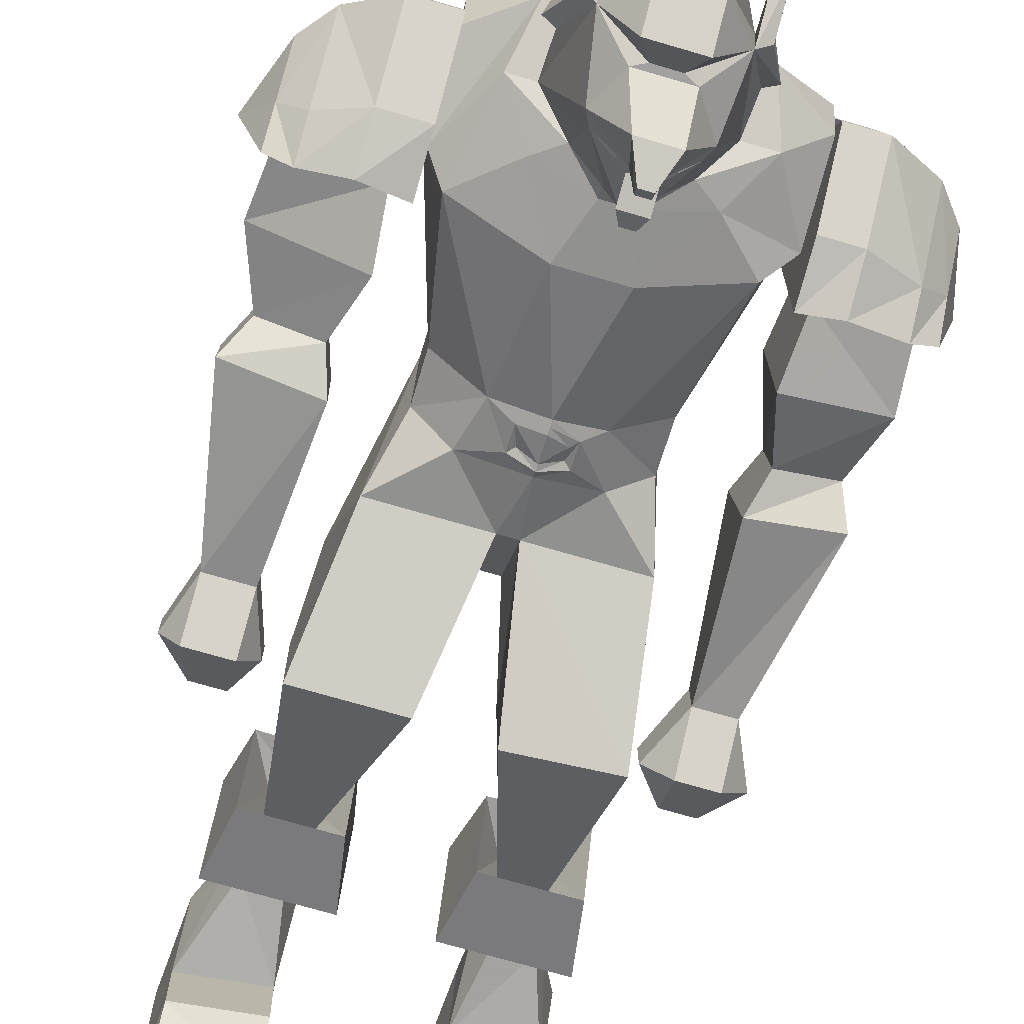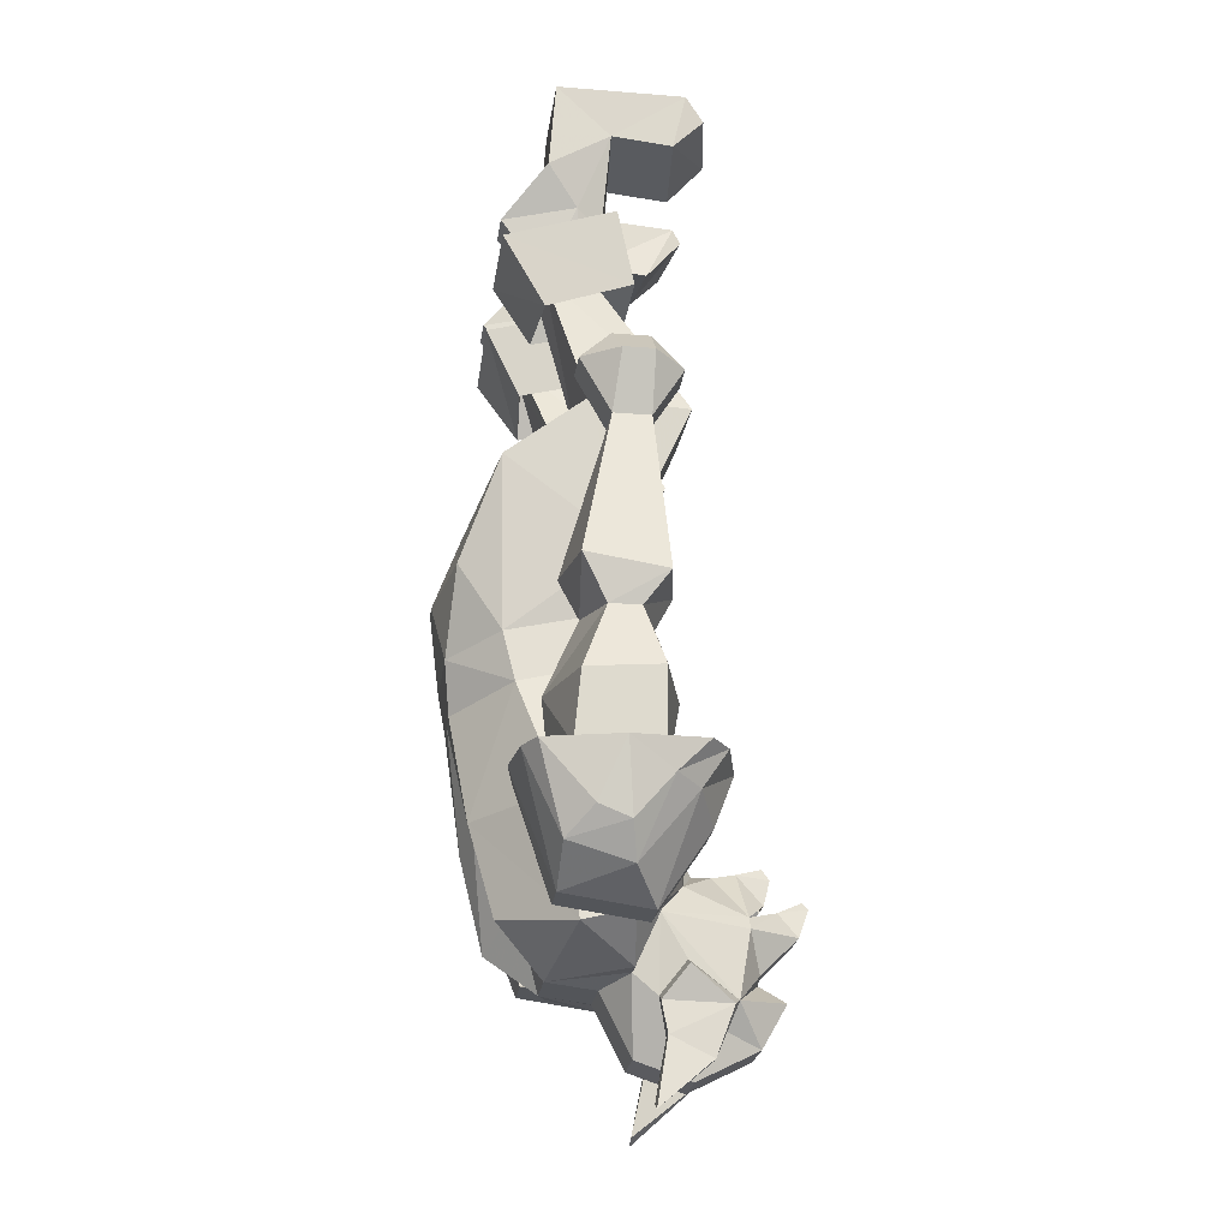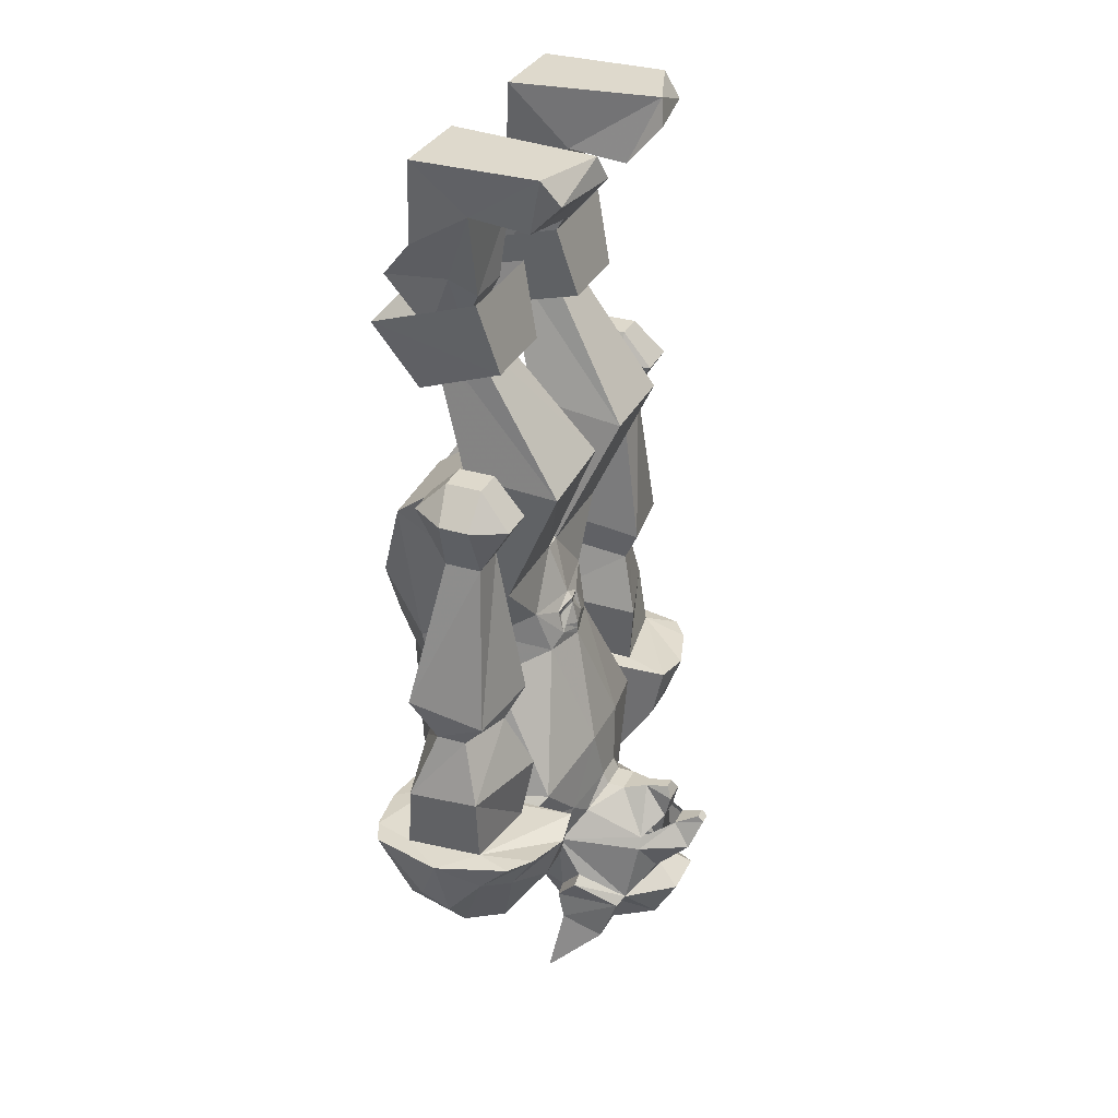
<metadata>
{"format":"obj","ext":"obj","renderer":"f3d","projection":"perspective","resolution":1024,"background":"white","views":[{"elev":-72.2,"azim":-16.3,"up":"+Z"},{"elev":-23.6,"azim":82.3,"up":"+Y"},{"elev":32.0,"azim":112.9,"up":"+Y"}]}
</metadata>
<code>
v 0.09375 -0.2109 0.07031
v 0.1016 -0.1484 0.1172
v 0.08594 -0.1328 0.02344
v 0.09375 -0.2031 0.01562
v 0.03906 -0.3984 -0.1172
v 0.03906 -0.3906 0.007812
v 0.1406 -0.2188 0.0625
v 0.1484 -0.1484 0.1172
v 0.1875 -0.08594 0.0625
v 0.08594 -0.08594 0.0625
v 0.08594 -0.05469 -0.02344
v 0.1016 -0.1484 -0.01562
v 0.1484 -0.1562 -0.007812
v 0.1406 -0.2031 0.01562
v 0.1641 -0.4062 -0.1172
v 0.007812 -0.5781 -0.03906
v 0.007812 -0.5156 0.03125
v 0.03125 -0.4688 0.1094
v 0.1641 -0.3984 0.007812
v 0.1641 -0.1328 0.02344
v 0.1875 -0.03906 -0.01562
v 0.1953 0.02344 0.05469
v 0.07812 0.02344 0.05469
v 0.1016 0.02344 -0.1406
v 0.08594 -0.0625 -0.1016
v 0.1875 -0.04688 -0.09375
v 0.1953 0.02344 -0.1094
v 0.08594 -0.007812 -0.1484
v 0.1875 -0.007812 -0.1328
v -0.09375 -0.1328 0.02344
v -0.1094 -0.1484 0.1172
v -0.1016 -0.2109 0.07031
v -0.1016 -0.2031 0.01562
v -0.1094 -0.1484 -0.01562
v -0.09375 -0.05469 -0.02344
v -0.09375 -0.08594 0.0625
v -0.1953 -0.08594 0.0625
v -0.1562 -0.1484 0.1172
v -0.1484 -0.2188 0.0625
v -0.04688 -0.3906 0.007812
v -0.04688 -0.4062 -0.1172
v -0.07031 -0.2422 -0.04688
v -0.07031 -0.2734 0.07031
v -0.1797 -0.2812 0.0625
v -0.1797 -0.2422 -0.04688
v -0.1484 -0.2031 0.01562
v -0.1719 -0.4062 -0.1172
v -0.1719 -0.3984 0.007812
v -0.03906 -0.4688 0.1094
v -0.01562 -0.5156 0.03125
v -0.01562 -0.5781 -0.03906
v -0.1562 -0.1562 -0.007812
v -0.1953 -0.03906 -0.01562
v -0.09375 -0.0625 -0.1016
v -0.1094 0.02344 -0.1406
v -0.08594 0.02344 0.05469
v -0.2031 0.02344 0.05469
v -0.1719 -0.1328 0.02344
v -0.2031 0.02344 -0.1094
v -0.1953 -0.04688 -0.09375
v -0.1953 -0.007812 -0.1328
v -0.09375 -0.007812 -0.1484
v -0.07812 -1.102 -0.1797
v -0.03906 -1.062 -0.2109
v -0.02344 -1.07 -0.2109
v -0.03906 -1.094 -0.2422
v -0.03906 -1.148 -0.2109
v -0.08594 -1.102 -0.08594
v -0.08594 -1.148 -0.09375
v -0.07812 -1.172 -0.1484
v -0.09375 -1.109 -0.1719
v -0.1016 -1.062 -0.1172
v -0.1016 -1.008 -0.08594
v -0.0625 -1.016 -0.1953
v -0.02344 -1.016 -0.2578
v 0.02344 -1.062 -0.2109
v 0.007812 -1.07 -0.2109
v 0.02344 -1.094 -0.2422
v 0.02344 -1.148 -0.2109
v 0.02344 -1.188 -0.1328
v -0.03906 -1.188 -0.1328
v -0.03906 -1.164 -0.0625
v -0.08594 -1.078 -0.05469
v -0.1172 -1.07 -0.1172
v -0.1016 -1.109 -0.08594
v -0.1016 -1.148 -0.09375
v -0.1172 -1.234 -0.07812
v -0.1016 -1.227 -0.07812
v -0.09375 -1.172 -0.1484
v 0.0625 -1.102 -0.1797
v 0.07031 -1.102 -0.08594
v 0.02344 -1.164 -0.0625
v 0.02344 -1.086 -0.02344
v -0.03906 -1.086 -0.02344
v -0.03906 -1.078 0.03906
v -0.1172 -1.078 -0.05469
v -0.1328 -1.008 -0.08594
v -0.0625 -0.9688 -0.1172
v -0.05469 -1 -0.1953
v -0.01562 -0.9844 -0.2344
v 0.02344 -1.016 -0.2578
v 0.05469 -1.016 -0.1953
v 0.08594 -1.008 -0.08594
v 0.08594 -1.062 -0.1172
v 0.1016 -1.07 -0.1172
v 0.07812 -1.109 -0.1719
v 0.07812 -1.172 -0.1484
v 0.0625 -1.172 -0.1484
v 0.07031 -1.148 -0.09375
v 0.08594 -1.109 -0.08594
v 0.07812 -1.078 -0.05469
v 0.02344 -1.078 0.03906
v 0 -0.9844 0.07031
v -0.07812 -1.023 0.1016
v -0.1797 -1.047 0.01562
v -0.1797 -1.031 -0.04688
v -0.1797 -0.9219 -0.07031
v -0.1562 -0.8906 -0.09375
v -0.09375 -0.9453 -0.1094
v -0.02344 -0.9297 -0.125
v -0.02344 -0.9453 -0.1328
v -0.02344 -0.9453 -0.1562
v -0.007812 -0.9375 -0.1875
v -0.01562 -0.9766 -0.2188
v -0.01562 -0.9453 -0.2266
v 0.01562 -0.9766 -0.2188
v 0.01562 -0.9453 -0.2266
v 0.007812 -0.9375 -0.1875
v 0.04688 -1 -0.1953
v 0.01562 -0.9453 -0.1562
v 0.05469 -0.9688 -0.1172
v 0.01562 -0.9844 -0.2344
v 0.01562 -0.9453 -0.1328
v 0.01562 -0.9297 -0.125
v 0.08594 -0.9453 -0.1094
v 0.125 -1.008 -0.08594
v 0.1016 -1.078 -0.05469
v 0.1719 -1.047 0.01562
v 0.07812 -1.023 0.1016
v 0 -0.8672 0.125
v -0.0625 -0.9062 0.1328
v -0.1797 -0.8984 0.03906
v -0.125 -0.7266 -0.007812
v -0.0625 -0.7109 -0.0625
v -0.04688 -0.8594 -0.1172
v -0.007812 -0.9688 -0.2656
v 0.007812 -0.9688 -0.2656
v 0.007812 -0.9766 -0.2734
v -0.007812 -0.9766 -0.2734
v -0.007812 -0.9297 -0.2188
v 0.007812 -0.9297 -0.2188
v 0.08594 -1.148 -0.09375
v 0.1016 -1.234 -0.07812
v 0.08594 -1.227 -0.07812
v -0.0625 -0.7031 0.1641
v 0.05469 -0.7031 0.1641
v 0.007812 -0.6172 0.1797
v -0.01562 -0.6172 0.1797
v -0.1172 -0.6016 0.1562
v -0.125 -0.6875 0.1016
v -0.125 -0.75 0.08594
v -0.03125 -0.7656 0.1562
v 0 -0.7656 0.1562
v 0.03125 -0.7656 0.1562
v 0.1172 -0.75 0.08594
v 0.1172 -0.6875 0.1016
v 0.1094 -0.6016 0.1562
v 0.007812 -0.5312 0.1484
v -0.01562 -0.5312 0.1484
v -0.1641 -0.4766 0.1094
v -0.1484 -0.5781 -0.03906
v -0.125 -0.6641 0
v 0.0625 -0.9062 0.1328
v 0.1719 -0.8984 0.03906
v 0.1172 -0.7266 -0.007812
v 0.1172 -0.6641 0
v 0.1406 -0.5781 -0.03906
v 0.1562 -0.4766 0.1094
v -0.07812 -0.6484 -0.04688
v 0 -0.6484 -0.0625
v -0.03125 -0.6641 -0.0625
v -0.03125 -0.6953 -0.07031
v 0 -0.7109 -0.07812
v 0.03125 -0.8594 -0.1172
v 0.1406 -0.8906 -0.09375
v 0.1719 -0.9219 -0.07031
v 0.1719 -1.031 -0.04688
v 0.07031 -0.6484 -0.04688
v 0.03125 -0.6641 -0.0625
v 0 -0.6562 -0.07031
v -0.02344 -0.6719 -0.0625
v -0.02344 -0.6875 -0.07031
v 0 -0.6953 -0.07812
v 0 -0.7031 -0.07812
v 0.03125 -0.6953 -0.07031
v 0.05469 -0.7109 -0.0625
v 0.02344 -0.6719 -0.0625
v 0 -0.6641 -0.07031
v 0.02344 -0.6875 -0.07031
v -0.1953 -0.1953 0.1172
v -0.05469 -0.1875 0.1172
v -0.05469 -0.1484 -0.02344
v -0.1953 -0.1484 -0.02344
v 0.1719 -0.2812 0.0625
v 0.1719 -0.2422 -0.04688
v 0.1875 -0.1953 0.1172
v 0.04688 -0.1875 0.1172
v 0.0625 -0.2734 0.07031
v 0.0625 -0.2422 -0.04688
v 0.1875 -0.1484 -0.02344
v 0.04688 -0.1484 -0.02344
v -0.3203 -0.9219 -0.07031
v -0.3203 -0.8828 -0.1094
v -0.2891 -0.8828 -0.1328
v -0.2891 -0.9297 -0.1016
v -0.2891 -1.016 -0.03125
v -0.3203 -0.9766 -0.02344
v -0.3516 -0.8906 -0.01562
v -0.3125 -0.8828 -0.0625
v -0.2344 -0.8906 -0.1484
v -0.2344 -0.9531 -0.125
v -0.2344 -1.047 -0.0625
v -0.2891 -0.9922 0.04688
v -0.3203 -0.9609 0.01562
v -0.3203 -0.8906 0.07812
v -0.3125 -0.8906 0.03906
v -0.3203 -0.7969 0.05469
v -0.3203 -0.8047 -0.04688
v -0.2031 -0.8828 -0.07812
v -0.1797 -0.8828 -0.1406
v -0.1797 -0.9531 -0.125
v -0.1797 -1.047 -0.0625
v -0.2344 -1.031 0.04688
v -0.2344 -0.8906 0.1016
v -0.2891 -0.8906 0.09375
v -0.1797 -1.031 0.04688
v -0.1797 -0.8906 0.09375
v -0.2031 -0.8828 0.05469
v -0.1953 -0.7969 -0.08594
v -0.1953 -0.7969 0.05469
v -0.2188 -0.7109 0.02344
v -0.2891 -0.7188 0
v -0.2891 -0.7188 -0.03906
v -0.1797 -1.023 0.007812
v -0.3125 -0.6641 0.03125
v -0.2031 -0.6562 0.04688
v -0.2188 -0.4688 -0.007812
v -0.2734 -0.4688 -0.007812
v -0.3125 -0.6797 -0.07031
v -0.2031 -0.6719 -0.08594
v -0.2188 -0.4688 -0.05469
v -0.1953 -0.3984 -0.05469
v -0.1953 -0.3984 -0.01562
v -0.2188 -0.3984 0.03125
v -0.2734 -0.3984 0.03125
v -0.2969 -0.3984 -0.01562
v -0.2734 -0.4688 -0.05469
v -0.2188 -0.7188 -0.0625
v -0.2734 -0.4062 -0.09375
v -0.2188 -0.4062 -0.09375
v -0.2188 -0.3594 -0.05469
v -0.2188 -0.3594 -0.007812
v -0.2578 -0.3594 -0.007812
v -0.2969 -0.3984 -0.05469
v -0.2578 -0.3594 -0.05469
v 0.2812 -0.8828 -0.1328
v 0.3125 -0.8828 -0.1094
v 0.3125 -0.9219 -0.07031
v 0.2812 -0.9297 -0.1016
v 0.2188 -0.8906 -0.1484
v 0.2969 -0.8828 -0.0625
v 0.3359 -0.8906 -0.01562
v 0.3125 -0.9766 -0.02344
v 0.2812 -1.016 -0.03125
v 0.2188 -1.047 -0.0625
v 0.2188 -0.9531 -0.125
v 0.1719 -0.8828 -0.1406
v 0.1953 -0.8828 -0.07812
v 0.3047 -0.7969 -0.0625
v 0.3047 -0.8047 0.03125
v 0.2969 -0.8906 0.03906
v 0.3125 -0.8906 0.07812
v 0.3125 -0.9609 0.01562
v 0.2812 -0.9922 0.04688
v 0.2188 -1.031 0.04688
v 0.1719 -1.031 0.04688
v 0.1719 -1.047 -0.0625
v 0.1719 -0.9531 -0.125
v 0.1719 -0.8906 0.09375
v 0.1953 -0.8828 0.05469
v 0.1875 -0.7969 -0.09375
v 0.2109 -0.7188 -0.0625
v 0.2812 -0.7188 -0.03906
v 0.2812 -0.7188 0
v 0.1875 -0.7969 0.0625
v 0.2812 -0.8906 0.09375
v 0.2188 -0.8906 0.1016
v 0.1719 -1.023 0.007812
v 0.2109 -0.7109 0.02344
v 0.1953 -0.6562 0.04688
v 0.1953 -0.6719 -0.08594
v 0.2969 -0.6797 -0.07031
v 0.2969 -0.6641 0.03125
v 0.2578 -0.4688 -0.007812
v 0.2109 -0.4688 -0.007812
v 0.2109 -0.4688 -0.05469
v 0.2578 -0.4688 -0.05469
v 0.2891 -0.3984 -0.05469
v 0.2891 -0.3984 -0.01562
v 0.2578 -0.3984 0.03125
v 0.2109 -0.3984 0.03125
v 0.1797 -0.3984 -0.01562
v 0.1797 -0.3984 -0.05469
v 0.2109 -0.4062 -0.09375
v 0.2578 -0.4062 -0.09375
v 0.25 -0.3594 -0.05469
v 0.25 -0.3594 -0.007812
v 0.2109 -0.3594 -0.007812
v 0.2109 -0.3594 -0.05469
f 1 2 3
f 1 3 4
f 1 7 8
f 1 8 2
f 2 8 9
f 2 9 10
f 2 10 3
f 3 10 11
f 3 11 12
f 3 12 4
f 4 12 13
f 4 13 14
f 7 14 20
f 7 20 8
f 8 20 9
f 9 20 21
f 9 21 22
f 9 22 23
f 9 23 10
f 10 23 11
f 11 23 24
f 11 24 25
f 11 25 21
f 11 21 13
f 11 13 12
f 13 21 20
f 13 20 14
f 21 26 27
f 21 27 22
f 25 26 21
f 26 25 28
f 26 28 29
f 26 29 27
f 27 29 24
f 24 29 28
f 24 28 25
f 30 31 32
f 30 32 33
f 30 33 34
f 30 34 35
f 30 35 36
f 30 36 31
f 31 36 37
f 31 37 38
f 31 38 32
f 32 38 39
f 33 46 52
f 33 52 34
f 34 52 35
f 35 52 53
f 35 53 54
f 35 54 55
f 35 55 56
f 35 56 36
f 36 56 37
f 37 56 57
f 37 57 53
f 37 53 58
f 37 58 38
f 38 58 39
f 39 58 46
f 46 58 52
f 52 58 53
f 59 60 53
f 59 53 57
f 59 55 61
f 59 61 60
f 60 61 62
f 60 62 54
f 60 54 53
f 54 62 55
f 55 62 61
f 63 65 66
f 63 66 67
f 63 67 68
f 63 68 69
f 63 69 70
f 63 70 71
f 63 71 72
f 63 72 73
f 63 73 74
f 63 74 64
f 64 74 75
f 64 75 76
f 64 76 77
f 64 77 65
f 65 77 78
f 65 78 66
f 66 78 79
f 66 79 67
f 67 79 80
f 67 80 81
f 67 81 68
f 68 81 82
f 68 82 83
f 68 83 73
f 68 73 72
f 68 72 84
f 68 84 85
f 68 85 86
f 68 86 69
f 69 86 87
f 69 87 88
f 69 88 70
f 70 88 89
f 70 89 71
f 71 84 72
f 77 90 78
f 78 90 79
f 79 90 91
f 79 91 80
f 80 91 92
f 80 92 81
f 81 92 82
f 82 92 93
f 82 93 94
f 82 94 83
f 83 94 95
f 83 95 96
f 83 96 97
f 83 97 73
f 73 97 98
f 73 98 99
f 73 99 74
f 74 99 100
f 74 100 75
f 75 100 101
f 75 101 76
f 76 101 102
f 76 102 90
f 90 102 103
f 90 103 104
f 90 104 105
f 90 105 106
f 90 106 107
f 90 107 108
f 90 108 91
f 91 108 109
f 91 109 110
f 91 110 104
f 91 104 103
f 91 103 111
f 91 111 92
f 92 111 93
f 93 111 112
f 93 112 94
f 94 112 95
f 95 112 113
f 97 119 98
f 98 119 120
f 98 120 121
f 98 121 122
f 98 122 99
f 99 122 123
f 99 123 124
f 124 123 125
f 124 125 126
f 126 125 127
f 126 127 128
f 126 128 129
f 129 128 130
f 129 130 131
f 129 131 103
f 129 103 102
f 129 102 132
f 132 102 101
f 132 101 100
f 133 131 130
f 133 130 121
f 133 121 134
f 133 134 131
f 131 134 135
f 131 135 136
f 131 136 103
f 103 136 111
f 111 136 137
f 111 137 112
f 120 134 121
f 128 123 122
f 128 122 130
f 130 122 121
f 146 147 148
f 146 148 149
f 146 149 75
f 146 75 100
f 146 100 147
f 147 100 132
f 147 132 148
f 148 132 101
f 148 101 149
f 149 101 75
f 127 125 150
f 127 150 151
f 127 151 128
f 128 151 123
f 123 151 150
f 123 150 125
f 87 89 88
f 107 153 108
f 108 153 154
f 108 154 109
f 109 154 152
f 109 152 110
f 104 110 105
f 154 153 152
f 219 226 227
f 219 227 228
f 219 228 229
f 238 229 239
f 238 239 240
f 238 240 226
f 226 240 227
f 227 240 241
f 227 241 242
f 227 242 228
f 228 242 243
f 228 243 239
f 228 239 229
f 245 246 247
f 245 247 248
f 245 248 249
f 245 249 243
f 245 243 242
f 245 242 246
f 246 242 241
f 246 241 250
f 246 250 251
f 246 251 247
f 247 251 252
f 247 252 253
f 247 253 254
f 247 254 248
f 248 254 255
f 248 255 256
f 248 256 257
f 248 257 249
f 249 257 250
f 249 250 258
f 249 258 243
f 243 258 239
f 239 258 240
f 240 258 241
f 241 258 250
f 250 257 251
f 251 257 259
f 251 259 260
f 251 260 252
f 252 260 261
f 252 261 253
f 253 261 262
f 253 262 254
f 254 262 255
f 255 262 263
f 255 263 256
f 256 263 264
f 256 264 257
f 257 264 259
f 259 264 265
f 259 265 260
f 260 265 261
f 261 265 262
f 262 265 263
f 263 265 264
f 271 278 279
f 271 279 280
f 271 280 281
f 278 290 291
f 278 291 279
f 279 291 292
f 279 292 293
f 279 293 280
f 280 293 294
f 280 294 295
f 280 295 281
f 281 295 290
f 294 299 295
f 295 299 291
f 295 291 290
f 299 292 291
f 292 299 300
f 292 300 301
f 292 301 293
f 293 301 302
f 293 302 294
f 294 302 303
f 294 303 299
f 299 303 300
f 300 303 304
f 300 304 305
f 300 305 301
f 301 305 306
f 301 306 302
f 302 306 307
f 302 307 303
f 303 307 304
f 304 307 308
f 304 308 309
f 304 309 310
f 304 310 305
f 305 310 311
f 305 311 312
f 305 312 306
f 306 312 313
f 306 313 314
f 306 314 307
f 307 314 315
f 307 315 308
f 308 315 316
f 308 316 309
f 309 316 317
f 309 317 310
f 310 317 311
f 311 317 318
f 311 318 312
f 312 318 313
f 313 318 319
f 313 319 314
f 314 319 315
f 315 319 316
f 316 319 317
f 317 319 318
f 1 4 5
f 1 5 6
f 1 6 7
f 4 14 5
f 5 14 15
f 5 15 16
f 5 16 6
f 6 16 17
f 6 17 18
f 6 18 19
f 6 19 7
f 7 19 15
f 7 15 14
f 32 39 40
f 32 40 41
f 32 41 33
f 32 33 42
f 32 42 43
f 32 43 44
f 32 44 39
f 39 44 45
f 39 45 46
f 39 46 47
f 39 47 48
f 39 48 40
f 40 48 49
f 40 49 50
f 40 50 51
f 40 51 41
f 41 51 47
f 41 47 46
f 41 46 33
f 155 158 159
f 155 159 160
f 156 166 167
f 156 167 157
f 157 167 168
f 158 169 159
f 159 169 170
f 159 170 160
f 160 170 171
f 160 171 172
f 166 176 177
f 166 177 178
f 166 178 167
f 167 178 168
f 168 178 18
f 168 18 17
f 169 50 49
f 169 49 170
f 170 49 48
f 170 48 171
f 171 48 47
f 171 47 51
f 171 51 179
f 171 179 172
f 177 15 19
f 177 19 178
f 178 19 18
f 16 15 177
f 16 177 188
f 176 188 177
f 200 45 44
f 200 44 201
f 201 44 43
f 201 43 202
f 202 43 42
f 202 42 203
f 203 42 45
f 203 45 200
f 46 45 42
f 46 42 33
f 204 205 206
f 204 206 207
f 204 207 208
f 204 208 1
f 204 1 7
f 204 7 205
f 205 7 14
f 205 14 209
f 205 209 210
f 205 210 206
f 209 208 211
f 209 211 210
f 207 211 208
f 14 4 209
f 209 4 1
f 209 1 208
f 22 27 24
f 22 24 23
f 59 57 55
f 56 55 57
f 71 89 85
f 71 85 84
f 85 89 86
f 86 89 87
f 105 110 106
f 106 110 152
f 106 152 107
f 107 152 153
f 63 64 65
f 77 76 90
f 95 113 114
f 95 114 115
f 95 115 96
f 96 115 116
f 96 116 117
f 96 117 97
f 97 117 118
f 97 118 119
f 112 137 138
f 112 138 139
f 112 139 113
f 113 139 140
f 113 140 114
f 114 140 141
f 118 145 119
f 119 145 120
f 120 145 134
f 162 141 163
f 163 141 140
f 163 140 173
f 163 173 164
f 145 183 184
f 145 184 134
f 134 184 135
f 135 184 185
f 135 185 186
f 135 186 136
f 136 186 187
f 136 187 137
f 137 187 138
f 139 173 140
f 114 141 115
f 115 141 142
f 115 142 116
f 116 142 117
f 117 142 118
f 118 142 143
f 118 143 144
f 118 144 145
f 161 143 142
f 161 142 141
f 161 141 162
f 164 173 165
f 165 173 174
f 165 174 175
f 144 183 145
f 138 187 174
f 138 174 173
f 138 173 139
f 183 196 184
f 184 196 185
f 185 196 175
f 185 175 174
f 185 174 186
f 186 174 187
f 155 156 157
f 155 157 158
f 157 168 158
f 158 168 169
f 168 17 169
f 169 17 50
f 50 17 16
f 50 16 51
f 51 16 180
f 51 180 179
f 16 188 180
f 155 160 161
f 155 161 162
f 155 162 163
f 155 163 156
f 156 163 164
f 156 164 165
f 156 165 166
f 160 172 161
f 161 172 143
f 165 175 176
f 165 176 166
f 172 179 144
f 172 144 143
f 179 180 181
f 179 181 144
f 144 181 182
f 144 182 183
f 180 188 189
f 180 189 190
f 180 190 181
f 182 194 183
f 183 194 195
f 183 195 196
f 188 176 196
f 188 196 195
f 188 195 189
f 191 198 192
f 192 198 193
f 193 198 199
f 197 199 198
f 176 175 196
f 181 190 191
f 181 191 182
f 182 191 192
f 182 192 193
f 182 193 194
f 189 195 197
f 189 197 190
f 190 197 198
f 190 198 191
f 193 199 194
f 194 199 195
f 195 199 197
f 212 213 214
f 212 214 215
f 212 215 216
f 212 216 217
f 212 217 218
f 212 218 213
f 213 218 219
f 213 219 214
f 214 219 220
f 214 220 221
f 214 221 215
f 215 221 216
f 216 221 222
f 216 222 223
f 216 223 217
f 217 223 224
f 217 224 218
f 218 224 225
f 218 225 226
f 218 226 219
f 219 229 230
f 219 230 220
f 220 230 231
f 220 231 221
f 221 231 222
f 222 231 232
f 222 232 233
f 222 233 223
f 223 233 234
f 223 234 235
f 223 235 225
f 223 225 224
f 233 236 237
f 233 237 234
f 234 237 238
f 234 238 235
f 235 238 226
f 235 226 225
f 232 236 233
f 237 230 229
f 237 229 238
f 230 237 232
f 230 232 231
f 232 237 244
f 244 237 236
f 266 267 268
f 266 268 269
f 266 269 270
f 266 270 271
f 266 271 267
f 267 271 272
f 267 272 268
f 268 272 273
f 268 273 274
f 268 274 269
f 269 274 275
f 269 275 276
f 269 276 270
f 270 276 277
f 270 277 271
f 271 277 278
f 271 281 272
f 272 281 282
f 272 282 283
f 272 283 273
f 273 283 284
f 273 284 274
f 274 284 285
f 274 285 275
f 275 285 286
f 275 286 287
f 275 287 276
f 276 287 288
f 276 288 277
f 277 288 287
f 277 287 289
f 277 289 290
f 277 290 278
f 281 290 296
f 281 296 282
f 282 296 284
f 282 284 283
f 296 297 285
f 296 285 284
f 297 289 286
f 297 286 285
f 297 296 290
f 297 290 289
f 298 289 287
f 289 298 286

</code>
